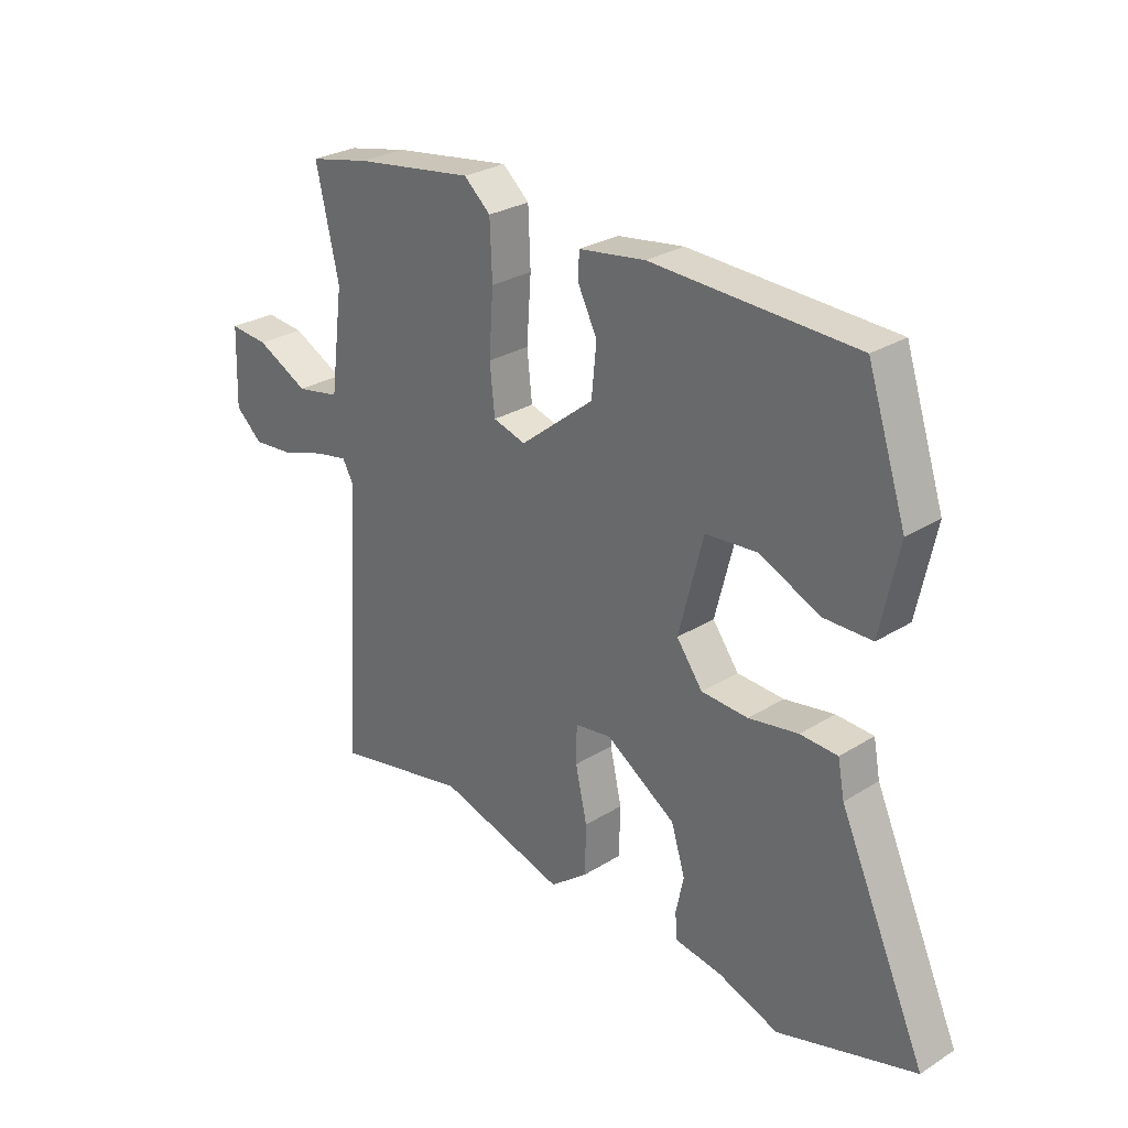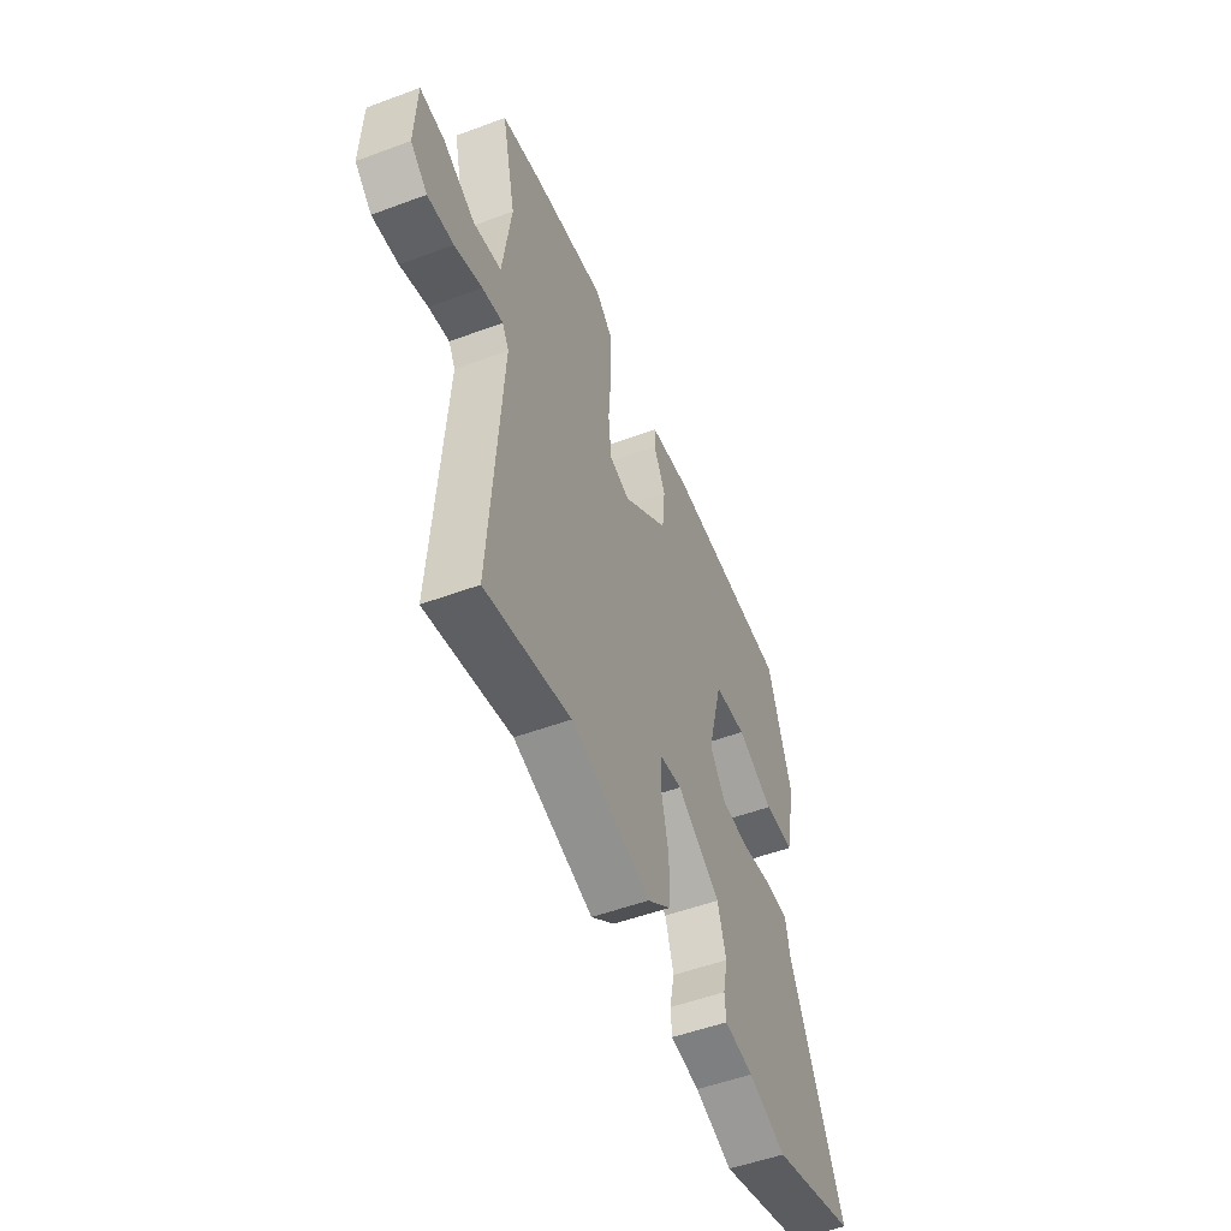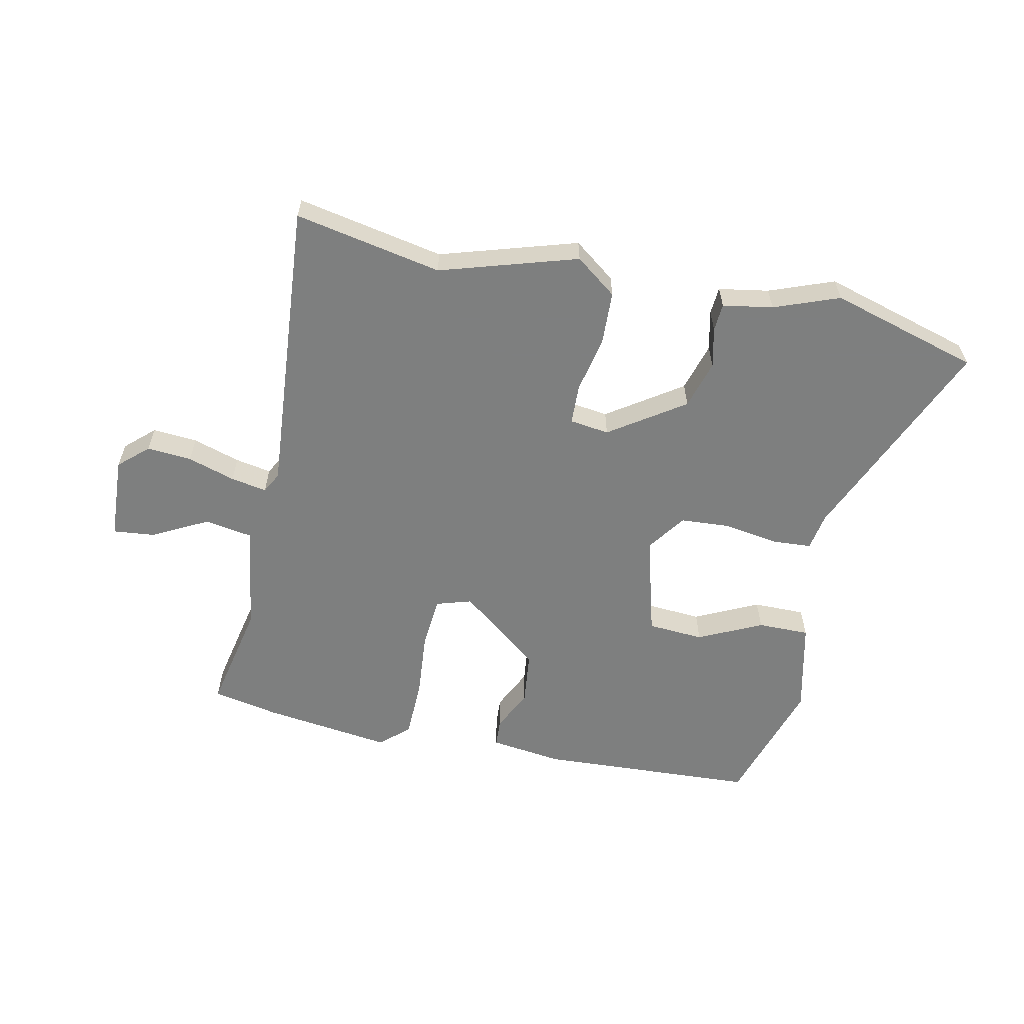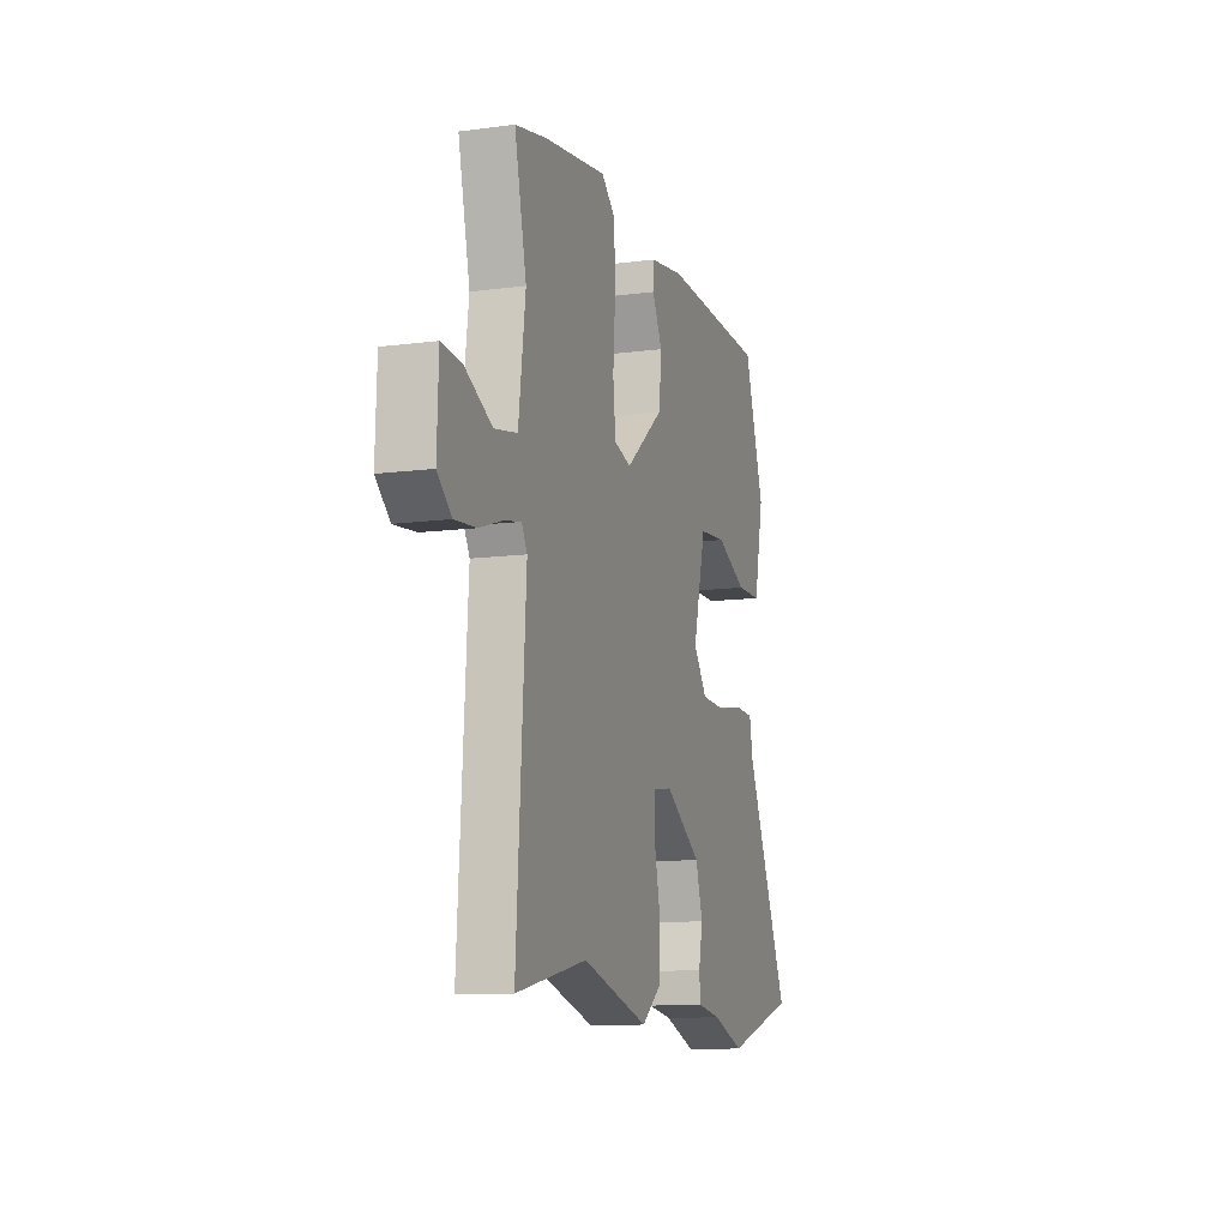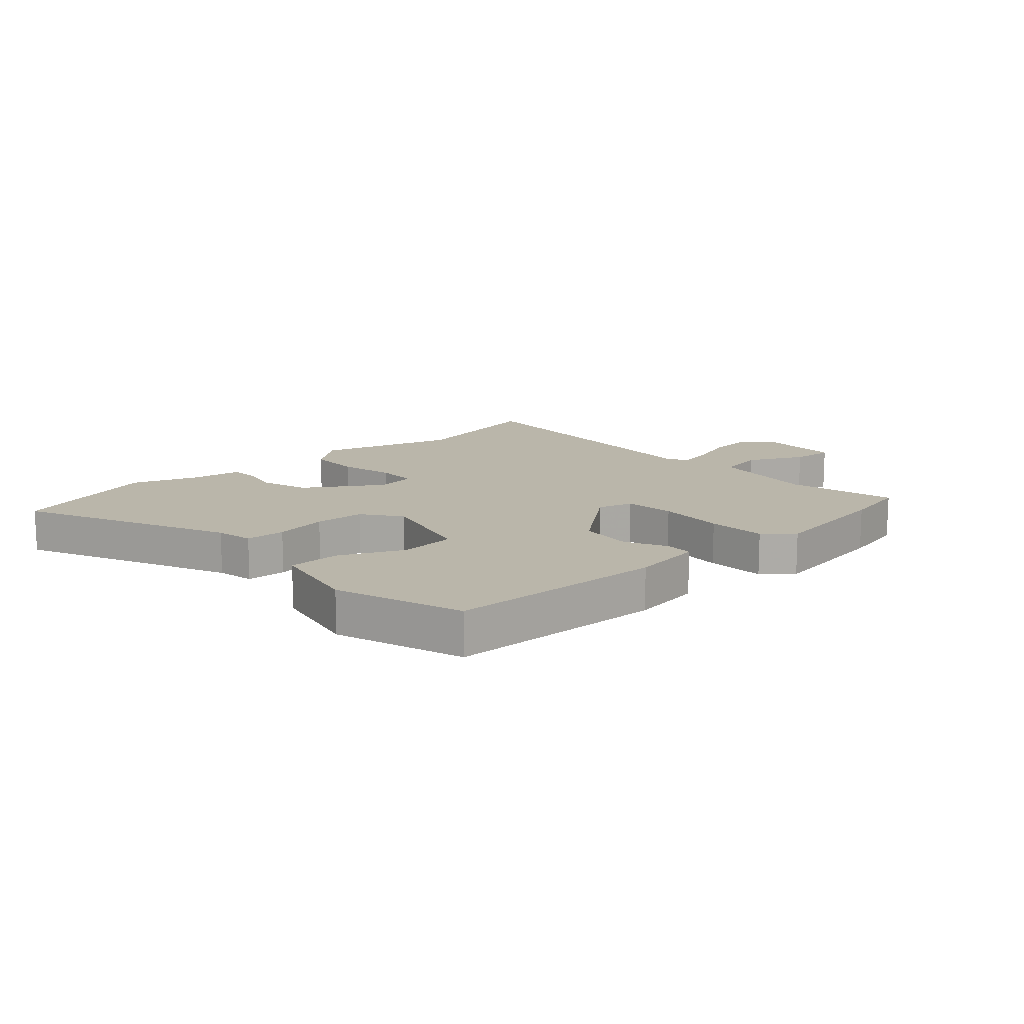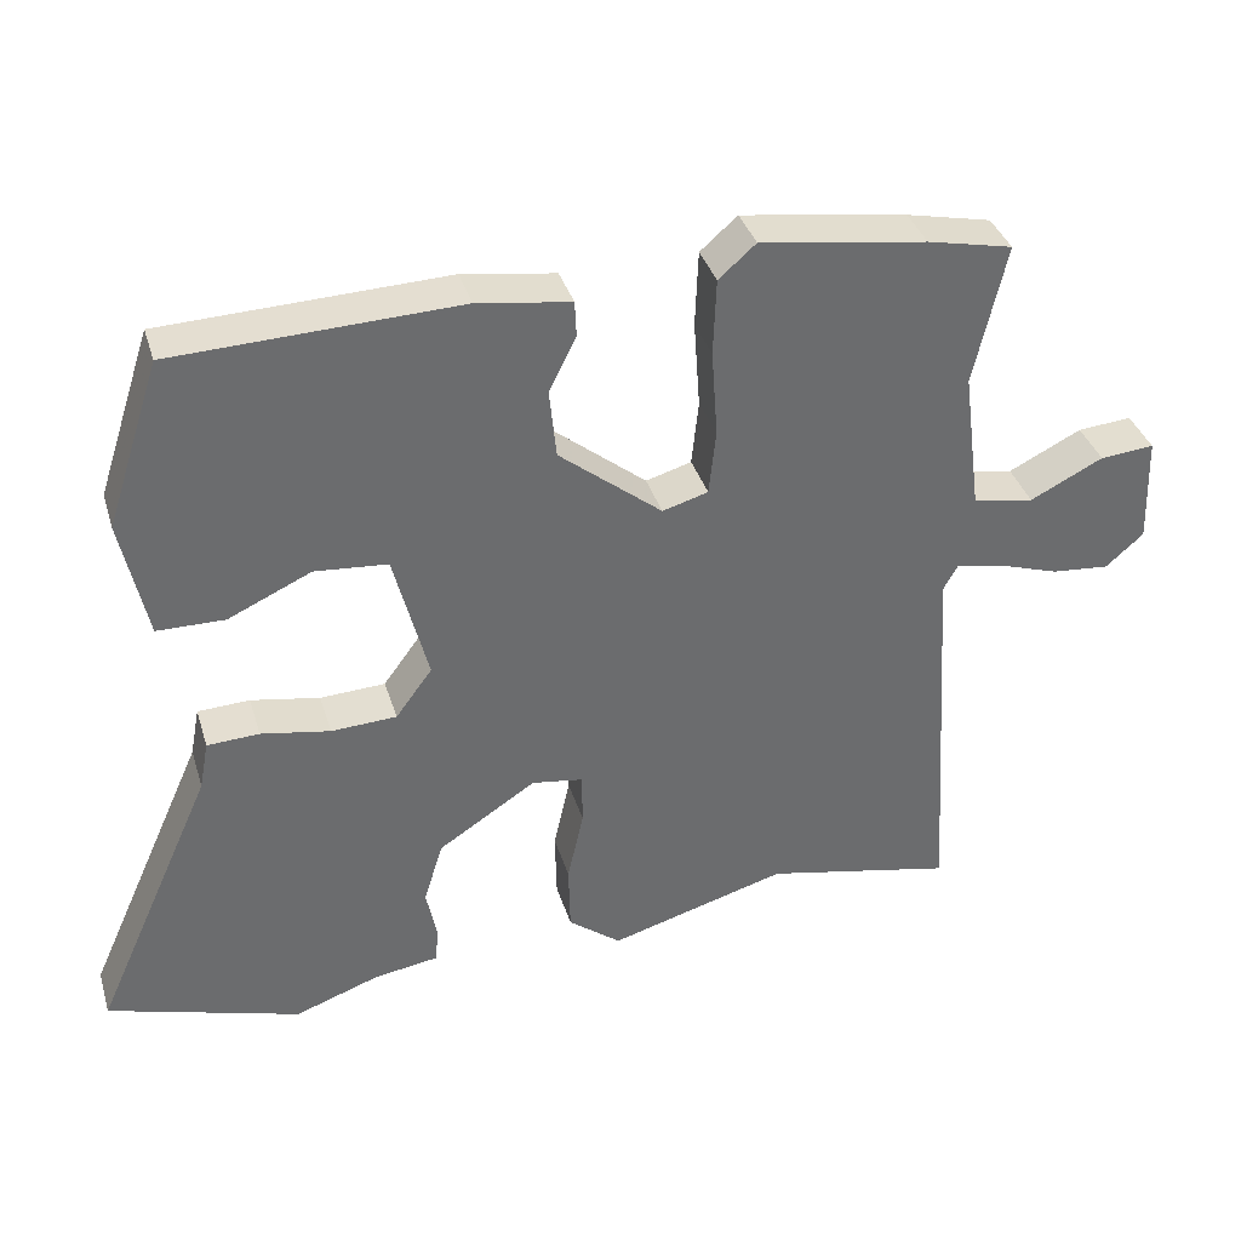
<metadata>
{"format":"obj","ext":"obj","renderer":"f3d","projection":"perspective","resolution":1024,"background":"white","views":[{"elev":28.0,"azim":-133.4,"up":"+Z"},{"elev":-51.9,"azim":111.9,"up":"+Z"},{"elev":-59.6,"azim":169.0,"up":"+Y"},{"elev":-11.2,"azim":107.9,"up":"+Z"},{"elev":13.8,"azim":-42.3,"up":"+Y"},{"elev":36.7,"azim":-16.4,"up":"+Z"}]}
</metadata>
<code>
v 0.471 0.07 0.506
v 0.581 0.07 0.482
v 0.54 0.07 0.3
v 0.564 0.07 0.118
v 0.643 0.07 0.103
v 0.737 0.07 0.15
v 0.807 0.07 0.156
v 0.812 0.07 0.016
v 0.763 0.07 -0.027
v 0.688 0.07 -0.02
v 0.609 0.07 0.006
v 0.549 0.07 0.018
v 0.53 0.07 -0.016
v 0.562 0.07 -0.513
v 0.317 0.07 -0.461
v 0.087 0.07 -0.527
v 0.019 0.07 -0.474
v 0.017 0.07 -0.385
v 0.038 0.07 -0.291
v 0.037 0.07 -0.224
v -0.029 0.07 -0.214
v -0.155 0.07 -0.296
v -0.18 0.07 -0.377
v -0.166 0.07 -0.444
v -0.17 0.07 -0.49
v -0.254 0.07 -0.503
v -0.363 0.07 -0.542
v -0.611 0.07 -0.466
v -0.455 0.07 -0.118
v -0.443 0.07 -0.055
v -0.376 0.07 -0.052
v -0.287 0.07 -0.068
v -0.203 0.07 -0.064
v -0.156 0.07 0
v -0.2 0.07 0.171
v -0.294 0.07 0.179
v -0.401 0.07 0.13
v -0.488 0.07 0.131
v -0.521 0.07 0.287
v -0.451 0.07 0.5
v -0.085 0.07 0.513
v 0.035 0.07 0.495
v 0.037 0.07 0.449
v 0.002 0.07 0.379
v 0.011 0.07 0.289
v 0.144 0.07 0.182
v 0.203 0.07 0.199
v 0.212 0.07 0.284
v 0.204 0.07 0.397
v 0.208 0.07 0.496
v 0.256 0.07 0.538
v 0.471 0 0.506
v 0.581 0 0.482
v 0.54 0 0.3
v 0.564 0 0.118
v 0.643 0 0.103
v 0.737 0 0.15
v 0.807 0 0.156
v 0.812 0 0.016
v 0.763 0 -0.027
v 0.688 0 -0.02
v 0.609 0 0.006
v 0.549 0 0.018
v 0.53 0 -0.016
v 0.562 0 -0.513
v 0.317 0 -0.461
v 0.087 0 -0.527
v 0.019 0 -0.474
v 0.017 0 -0.385
v 0.038 0 -0.291
v 0.037 0 -0.224
v -0.029 0 -0.214
v -0.155 0 -0.296
v -0.18 0 -0.377
v -0.166 0 -0.444
v -0.17 0 -0.49
v -0.254 0 -0.503
v -0.363 0 -0.542
v -0.611 0 -0.466
v -0.455 0 -0.118
v -0.443 0 -0.055
v -0.376 0 -0.052
v -0.287 0 -0.068
v -0.203 0 -0.064
v -0.156 0 0
v -0.2 0 0.171
v -0.294 0 0.179
v -0.401 0 0.13
v -0.488 0 0.131
v -0.521 0 0.287
v -0.451 0 0.5
v -0.085 0 0.513
v 0.035 0 0.495
v 0.037 0 0.449
v 0.002 0 0.379
v 0.011 0 0.289
v 0.144 0 0.182
v 0.203 0 0.199
v 0.212 0 0.284
v 0.204 0 0.397
v 0.208 0 0.496
v 0.256 0 0.538
f 48 49 50 51
f 47 48 51 1
f 41 42 43 44
f 41 44 45
f 40 41 45
f 39 40 45 46
f 36 37 38 39
f 35 36 39 46
f 29 30 31 32
f 29 32 33
f 26 27 28 29
f 26 29 33
f 23 24 25 26
f 22 23 26 33
f 21 22 33 34
f 16 17 18 19
f 15 16 19 20
f 13 14 15 20
f 12 13 20 21
f 8 9 10 11
f 8 11 12
f 5 6 7 8
f 4 5 8 12
f 3 4 12 21
f 47 1 2 3
f 21 34 35 46
f 21 46 47
f 3 21 47
f 102 101 100 99
f 52 102 99 98
f 95 94 93 92
f 96 95 92
f 96 92 91
f 97 96 91 90
f 90 89 88 87
f 97 90 87 86
f 83 82 81 80
f 84 83 80
f 80 79 78 77
f 84 80 77
f 77 76 75 74
f 84 77 74 73
f 85 84 73 72
f 70 69 68 67
f 71 70 67 66
f 71 66 65 64
f 72 71 64 63
f 62 61 60 59
f 63 62 59
f 59 58 57 56
f 63 59 56 55
f 72 63 55 54
f 54 53 52 98
f 97 86 85 72
f 98 97 72
f 98 72 54
f 1 52 53 2
f 2 53 54 3
f 3 54 55 4
f 4 55 56 5
f 5 56 57 6
f 6 57 58 7
f 7 58 59 8
f 8 59 60 9
f 9 60 61 10
f 10 61 62 11
f 11 62 63 12
f 12 63 64 13
f 13 64 65 14
f 14 65 66 15
f 15 66 67 16
f 16 67 68 17
f 17 68 69 18
f 18 69 70 19
f 19 70 71 20
f 20 71 72 21
f 21 72 73 22
f 22 73 74 23
f 23 74 75 24
f 24 75 76 25
f 25 76 77 26
f 26 77 78 27
f 27 78 79 28
f 28 79 80 29
f 29 80 81 30
f 30 81 82 31
f 31 82 83 32
f 32 83 84 33
f 33 84 85 34
f 34 85 86 35
f 35 86 87 36
f 36 87 88 37
f 37 88 89 38
f 38 89 90 39
f 39 90 91 40
f 40 91 92 41
f 41 92 93 42
f 42 93 94 43
f 43 94 95 44
f 44 95 96 45
f 45 96 97 46
f 46 97 98 47
f 47 98 99 48
f 48 99 100 49
f 49 100 101 50
f 50 101 102 51
f 51 102 52 1

</code>
